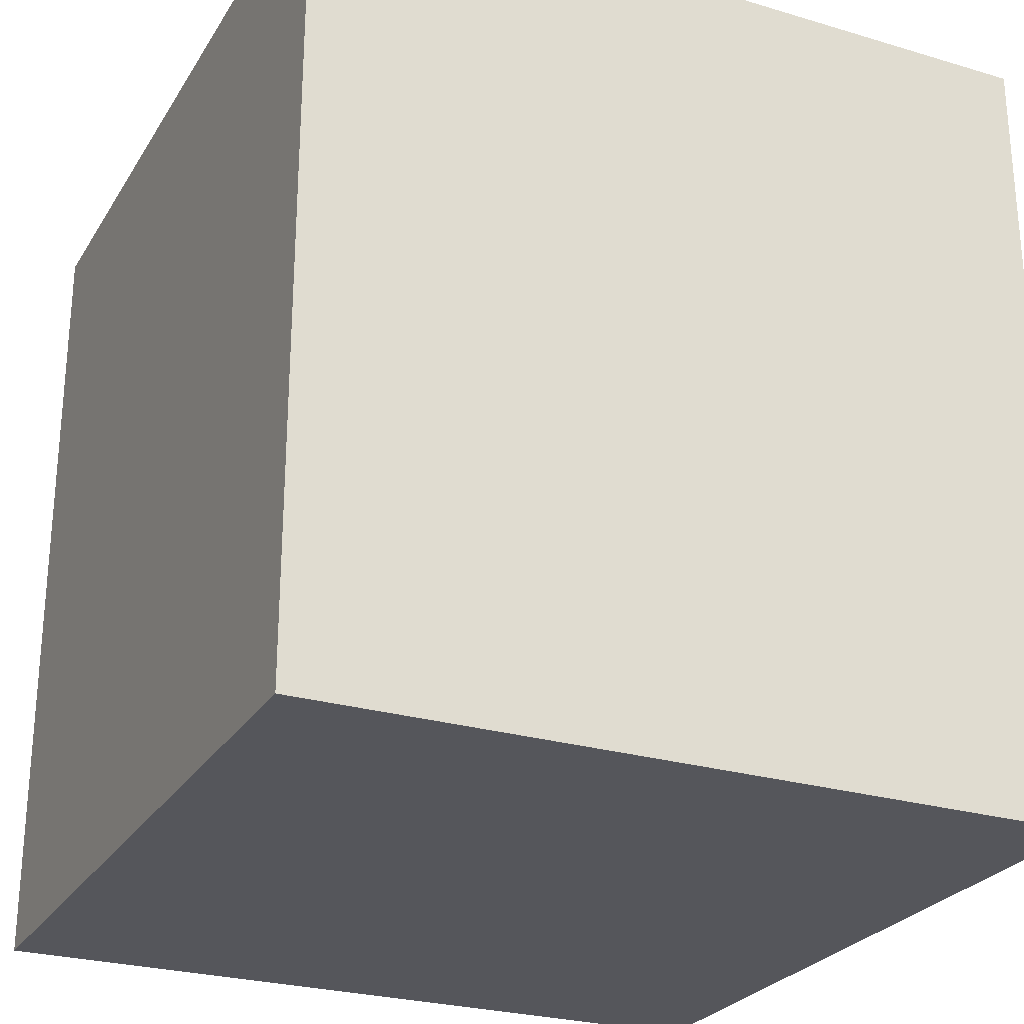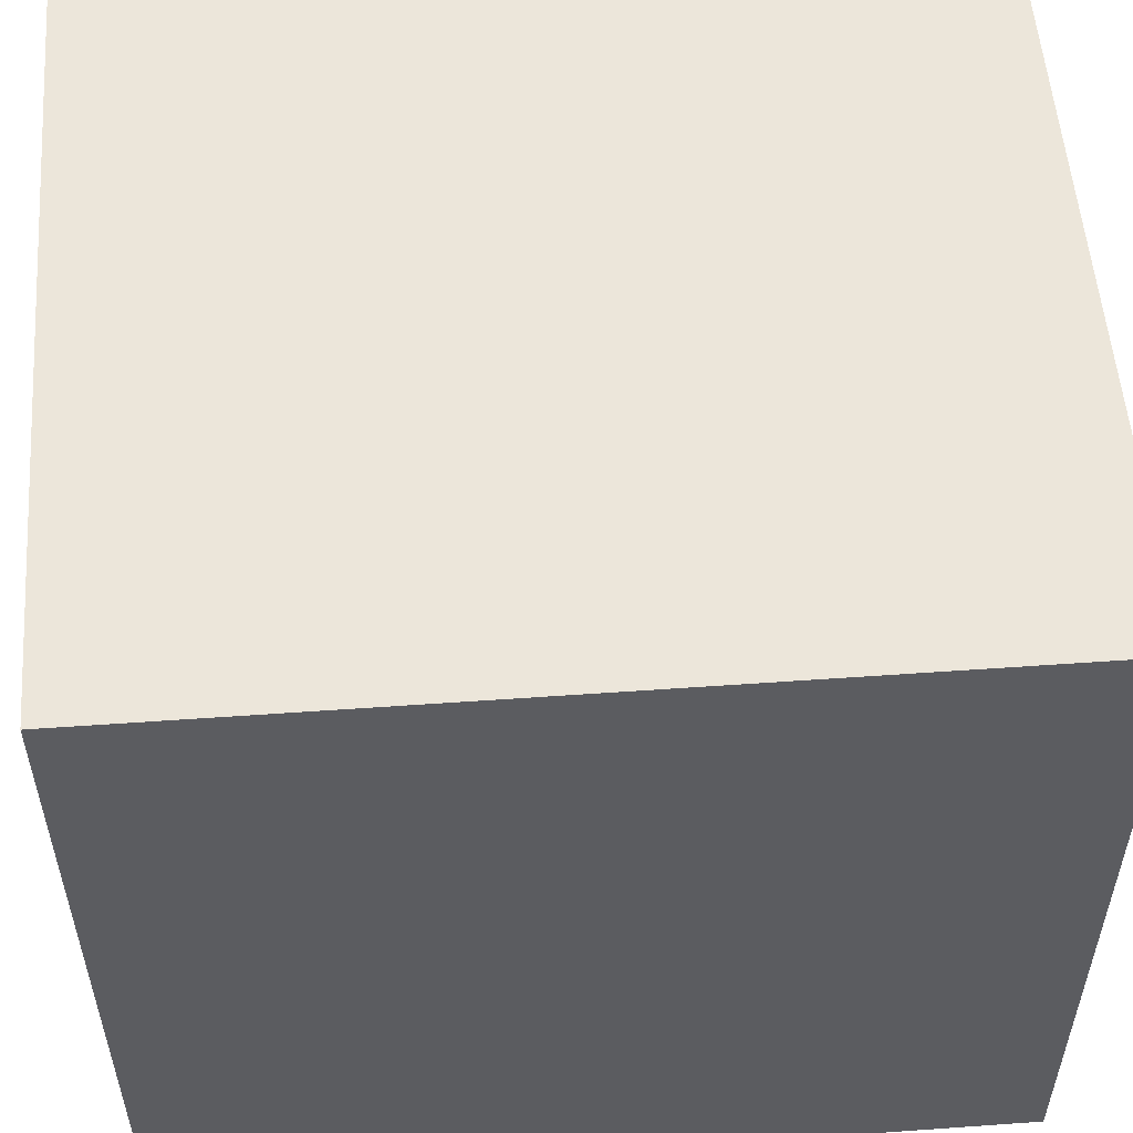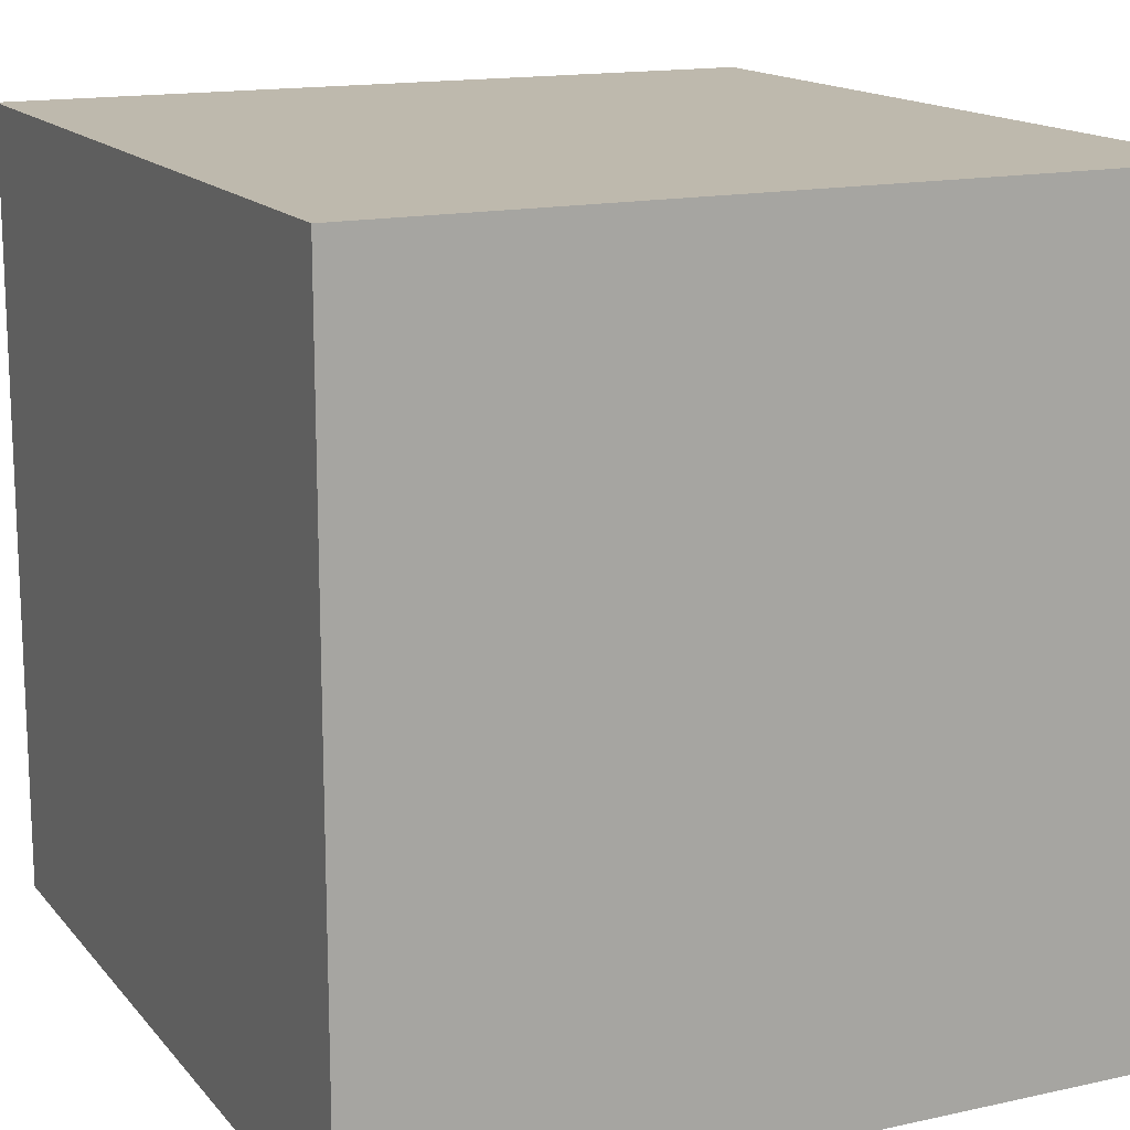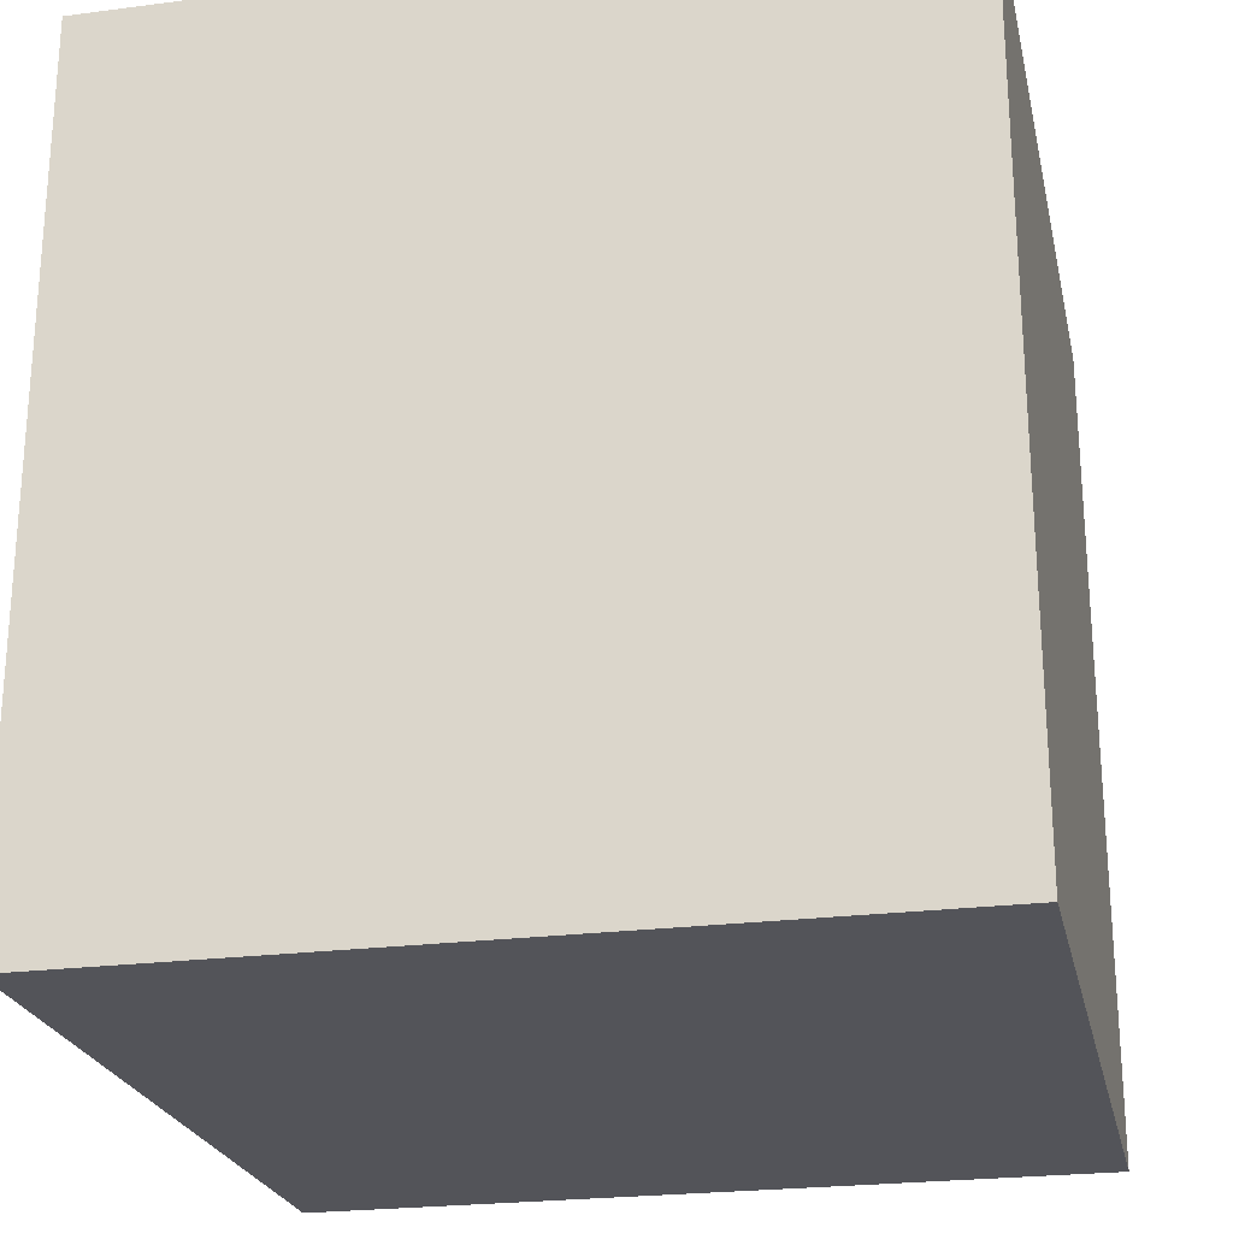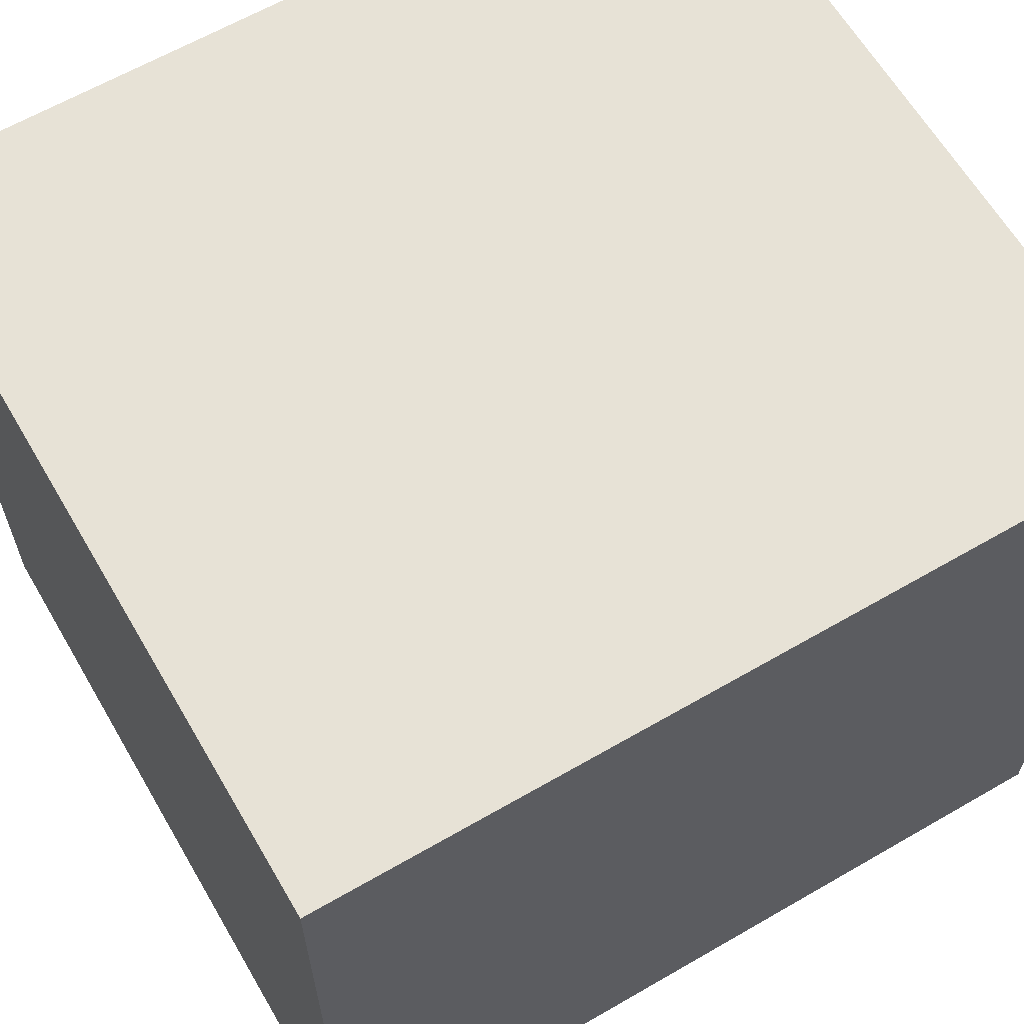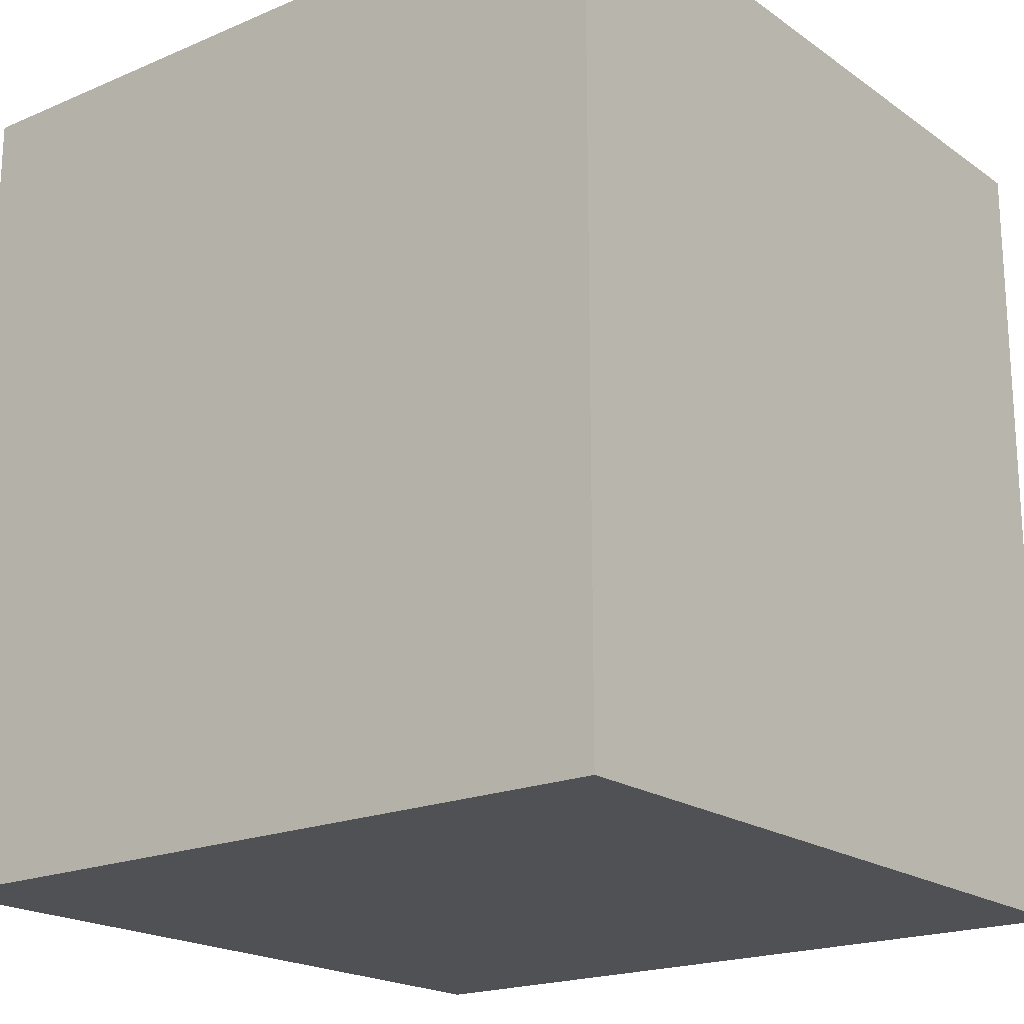
<metadata>
{"format":"obj","ext":"obj","renderer":"f3d","projection":"perspective","resolution":1024,"background":"white","views":[{"elev":-26.3,"azim":-115.1,"up":"+Z"},{"elev":54.5,"azim":85.7,"up":"+Y"},{"elev":15.1,"azim":154.7,"up":"+Y"},{"elev":-23.9,"azim":102.2,"up":"+Z"},{"elev":63.3,"azim":-120.3,"up":"+Y"},{"elev":-19.7,"azim":-51.8,"up":"+Z"}]}
</metadata>
<code>
v  1.703 0.4868 -4.047
v  0.4642 0.4868 -4.047
v  0.4642 0.4868 -2.596
v  1.703 0.4868 -2.596
v  1.703 -2.13 -4.047
v  0.4642 -2.13 -4.047
v  0.4642 -2.13 -2.596
v  1.703 -2.13 -2.596
v  -2.16 2.16 -0.8641
v  0 2.16 -2.639
v  2.16 2.16 -0.8641
v  -2.16 2.16 -5.481
v  -2.16 -2.16 -0.8641
v  -2.16 -2.16 -5.481
v  2.16 -2.16 -5.481
v  2.16 -2.16 -0.8641
v  2.16 2.16 -5.481
v  0 2.16 -4.004
v  -0.1079 -1.017 -3.793
v  -1.206 -1.017 -3.948
v  -1.36 -1.017 -2.85
v  -0.2622 -1.017 -2.695
v  -0.1079 -2.126 -3.793
v  -1.206 -2.126 -3.948
v  -0.2622 -2.126 -2.695
v  -1.36 -2.126 -2.85
g Cornell_Box_01
f 1 2 3
f 1 3 4
f 2 1 5
f 2 5 6
f 3 2 6
f 3 6 7
f 4 3 7
f 4 7 8
f 9 10 11
f 10 9 12
f 13 14 12
f 13 12 9
f 15 14 13
f 15 13 16
f 14 15 17
f 14 17 12
f 15 16 11
f 15 11 17
f 11 10 17
f 17 10 18
f 17 18 12
f 10 12 18
f 19 20 21
f 19 21 22
f 20 19 23
f 20 23 24
f 19 22 25
f 19 25 23
f 22 21 26
f 22 26 25
f 21 20 24
f 21 24 26
f 25 26 24
f 25 24 23
f 5 1 4
f 5 4 8

</code>
